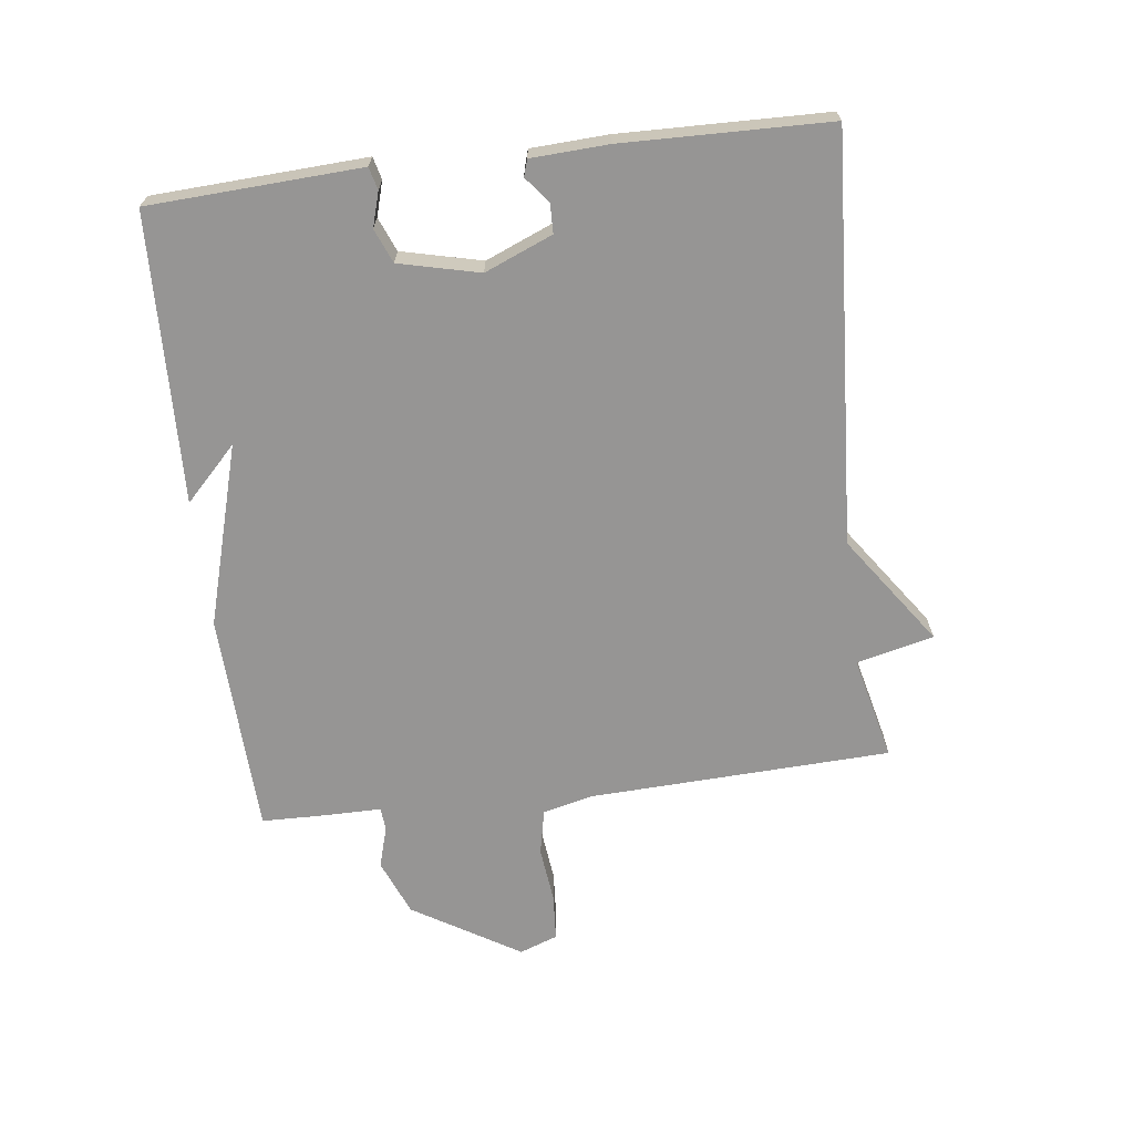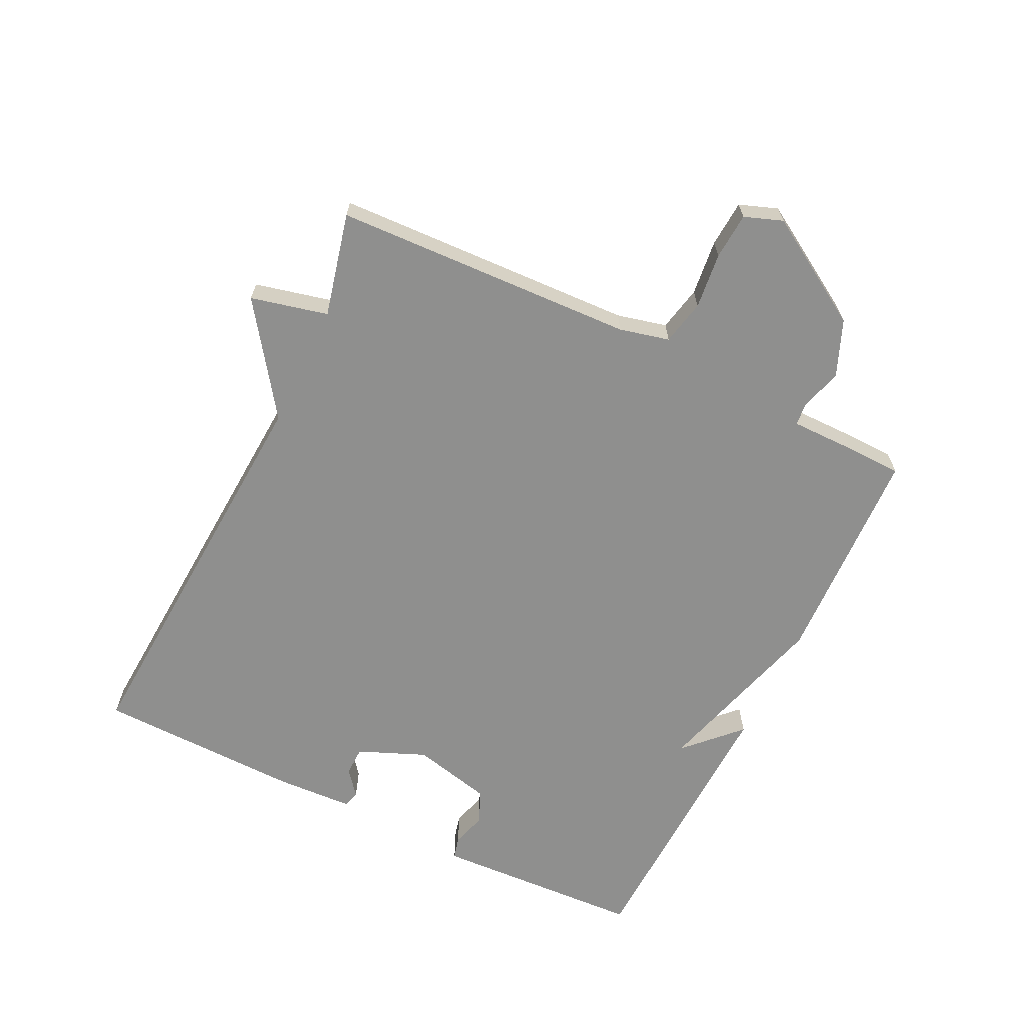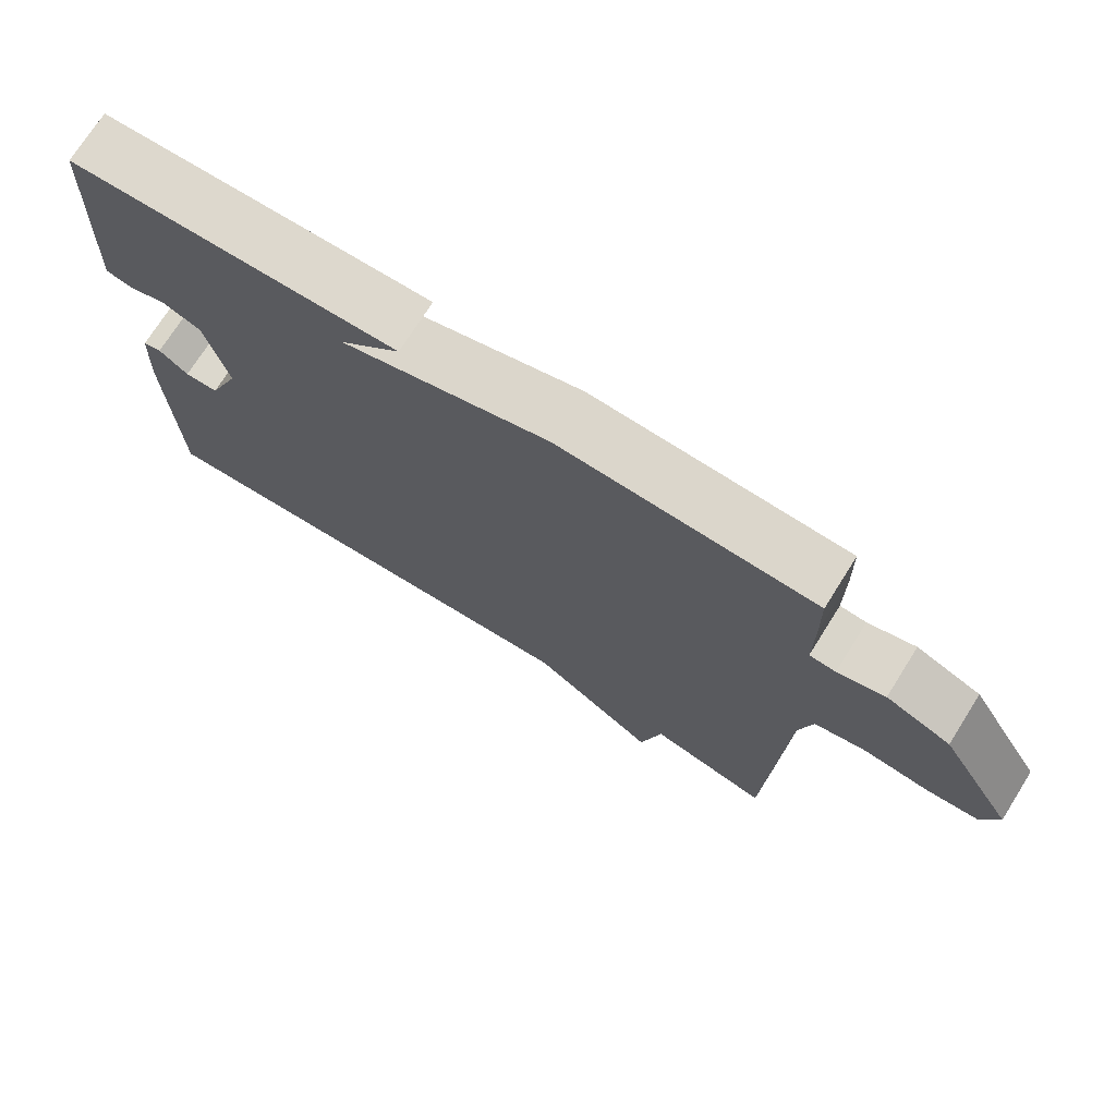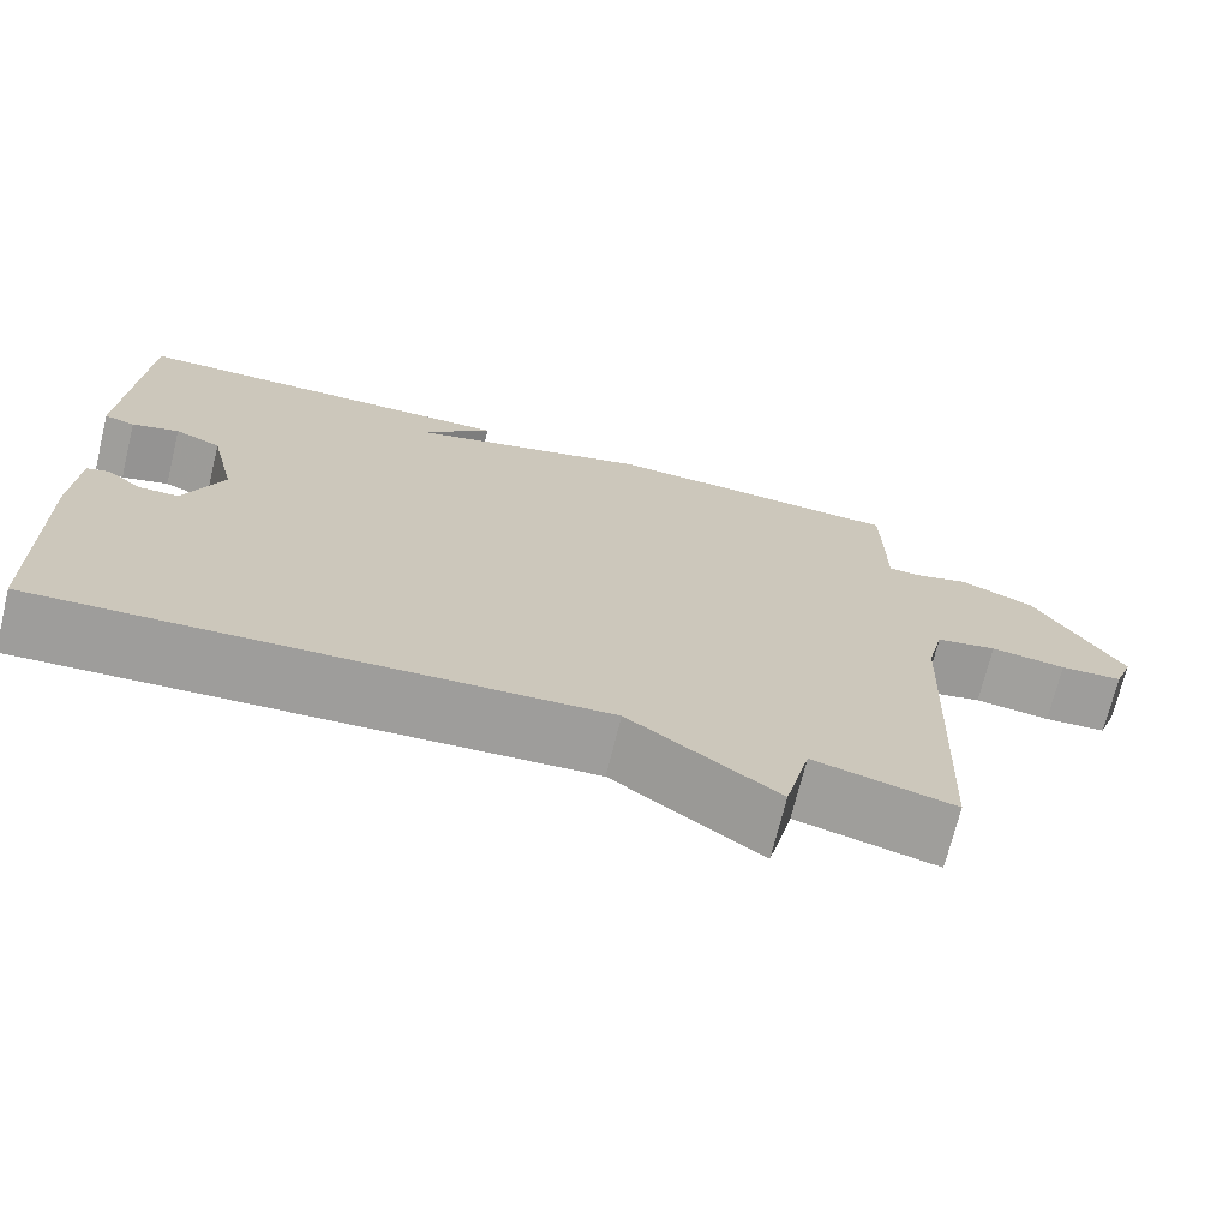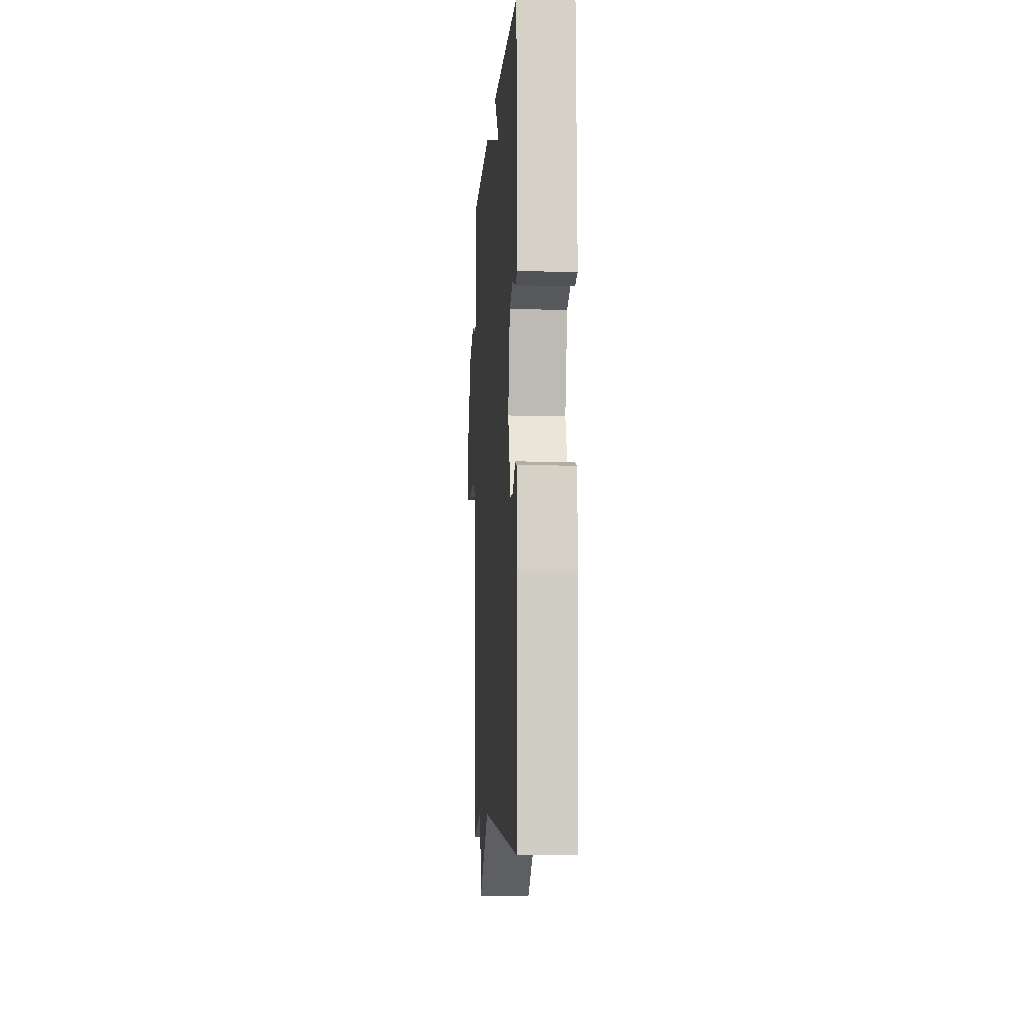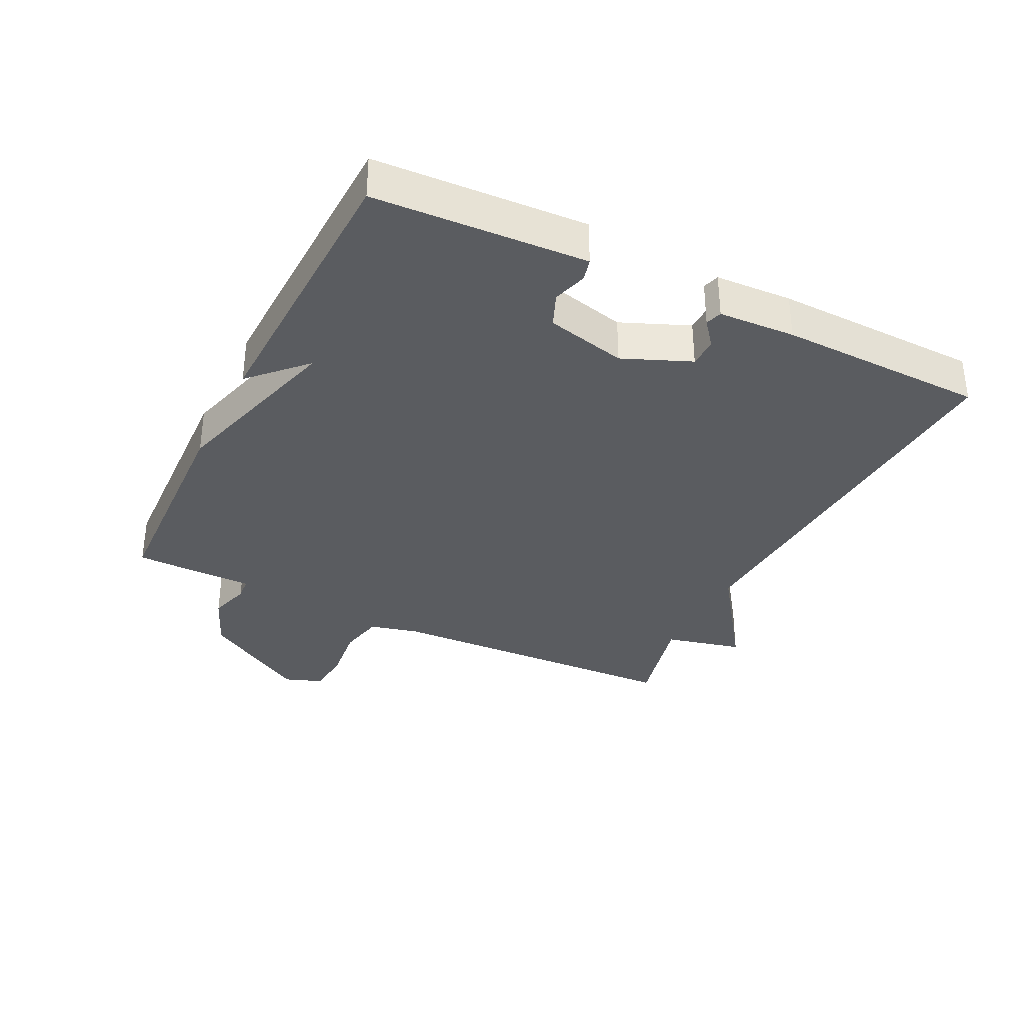
<metadata>
{"format":"obj","ext":"obj","renderer":"f3d","projection":"perspective","resolution":1024,"background":"white","views":[{"elev":-67.5,"azim":97.0,"up":"+Y"},{"elev":-65.3,"azim":-116.0,"up":"+Y"},{"elev":72.8,"azim":-147.8,"up":"+Z"},{"elev":-71.2,"azim":166.2,"up":"+Z"},{"elev":-6.8,"azim":86.4,"up":"+Z"},{"elev":-34.2,"azim":63.7,"up":"+Y"}]}
</metadata>
<code>
v 0.5 0.07 -0.5
v -0.137 0.07 -0.461
v -0.308 0.07 -0.582
v -0.337 0.07 -0.461
v -0.5 0.07 -0.5
v -0.52 0.07 -0.026
v -0.539 0.07 0.052
v -0.61 0.07 0.067
v -0.698 0.07 0.057
v -0.771 0.07 0.062
v -0.793 0.07 0.122
v -0.691 0.07 0.29
v -0.603 0.07 0.326
v -0.538 0.07 0.307
v -0.502 0.07 0.31
v -0.502 0.07 0.411
v -0.5 0.07 0.5
v -0.151 0.07 0.514
v 0.132 0.07 0.433
v 0.049 0.07 0.514
v 0.5 0.07 0.5
v 0.512 0.07 0.266
v 0.517 0.07 0.168
v 0.482 0.07 0.159
v 0.428 0.07 0.175
v 0.375 0.07 0.153
v 0.345 0.07 0.027
v 0.389 0.07 -0.079
v 0.435 0.07 -0.08
v 0.475 0.07 -0.048
v 0.501 0.07 -0.056
v 0.507 0.07 -0.176
v 0.5 0 -0.5
v -0.137 0 -0.461
v -0.308 0 -0.582
v -0.337 0 -0.461
v -0.5 0 -0.5
v -0.52 0 -0.026
v -0.539 0 0.052
v -0.61 0 0.067
v -0.698 0 0.057
v -0.771 0 0.062
v -0.793 0 0.122
v -0.691 0 0.29
v -0.603 0 0.326
v -0.538 0 0.307
v -0.502 0 0.31
v -0.502 0 0.411
v -0.5 0 0.5
v -0.151 0 0.514
v 0.132 0 0.433
v 0.049 0 0.514
v 0.5 0 0.5
v 0.512 0 0.266
v 0.517 0 0.168
v 0.482 0 0.159
v 0.428 0 0.175
v 0.375 0 0.153
v 0.345 0 0.027
v 0.389 0 -0.079
v 0.435 0 -0.08
v 0.475 0 -0.048
v 0.501 0 -0.056
v 0.507 0 -0.176
f 31 32 1
f 30 31 1
f 29 30 1
f 28 29 1 2
f 2 3 4
f 28 2 4
f 27 28 4
f 4 5 6
f 27 4 6
f 26 27 6
f 25 26 6 7
f 23 24 25
f 22 23 25
f 21 22 25
f 20 21 25
f 19 20 25
f 18 19 25
f 17 18 25
f 16 17 25
f 15 16 25
f 25 7 8
f 15 25 8
f 14 15 8
f 12 13 14
f 11 12 14
f 10 11 14
f 9 10 14
f 8 9 14
f 33 64 63
f 33 63 62
f 33 62 61
f 34 33 61 60
f 36 35 34
f 36 34 60
f 36 60 59
f 38 37 36
f 38 36 59
f 38 59 58
f 39 38 58 57
f 57 56 55
f 57 55 54
f 57 54 53
f 57 53 52
f 57 52 51
f 57 51 50
f 57 50 49
f 57 49 48
f 57 48 47
f 40 39 57
f 40 57 47
f 40 47 46
f 46 45 44
f 46 44 43
f 46 43 42
f 46 42 41
f 46 41 40
f 1 33 34 2
f 2 34 35 3
f 3 35 36 4
f 4 36 37 5
f 5 37 38 6
f 6 38 39 7
f 7 39 40 8
f 8 40 41 9
f 9 41 42 10
f 10 42 43 11
f 11 43 44 12
f 12 44 45 13
f 13 45 46 14
f 14 46 47 15
f 15 47 48 16
f 16 48 49 17
f 17 49 50 18
f 18 50 51 19
f 19 51 52 20
f 20 52 53 21
f 21 53 54 22
f 22 54 55 23
f 23 55 56 24
f 24 56 57 25
f 25 57 58 26
f 26 58 59 27
f 27 59 60 28
f 28 60 61 29
f 29 61 62 30
f 30 62 63 31
f 31 63 64 32
f 32 64 33 1

</code>
